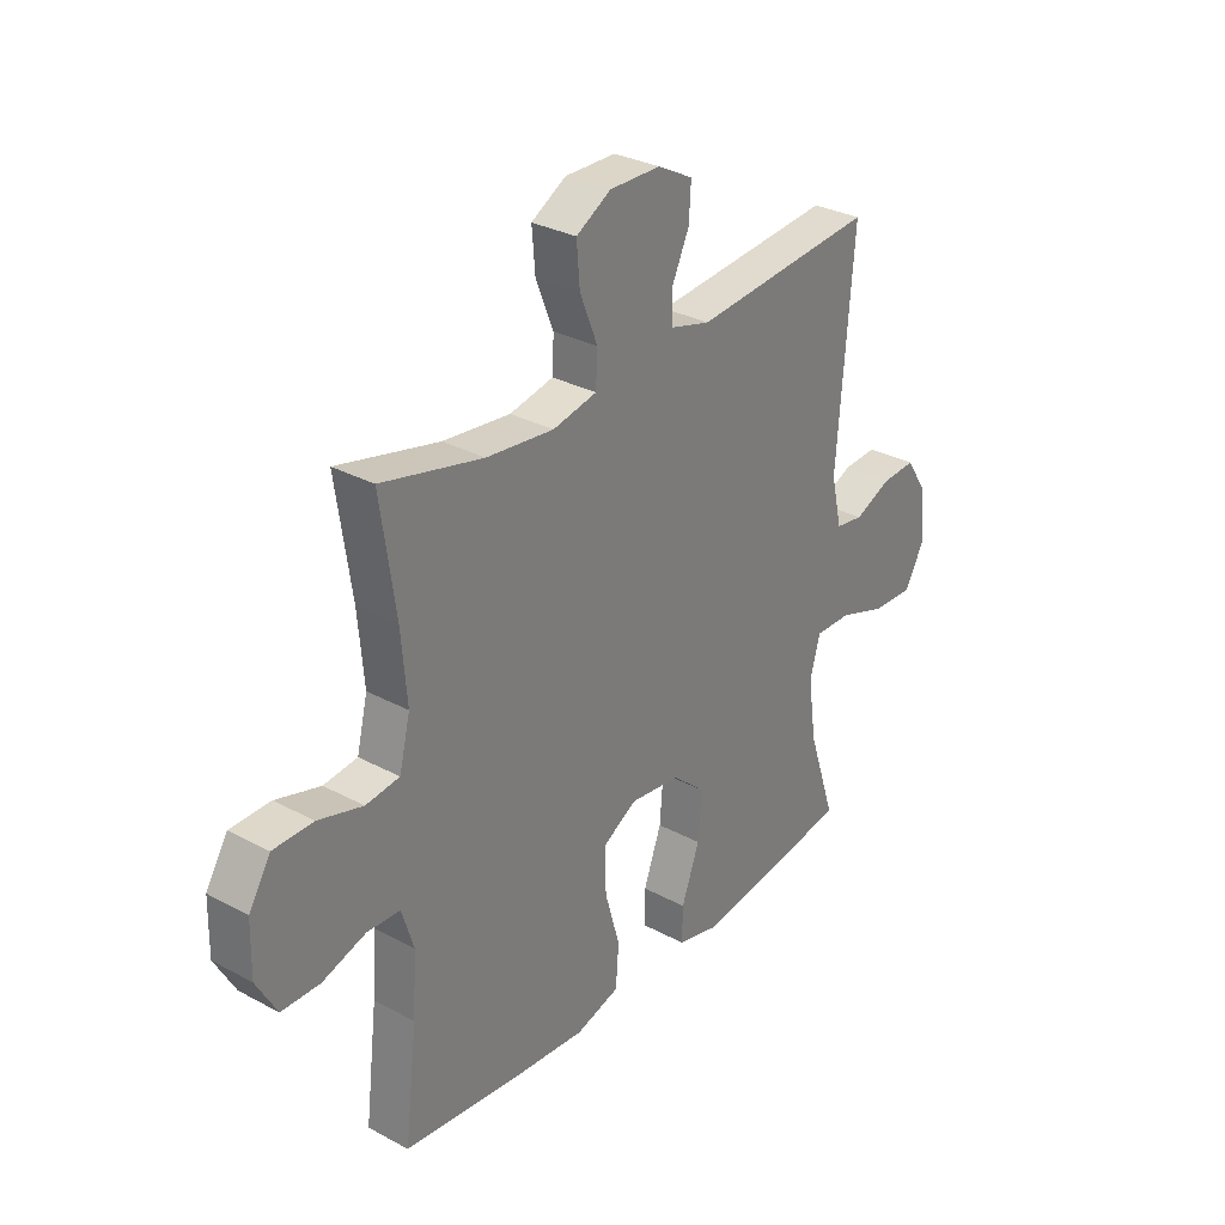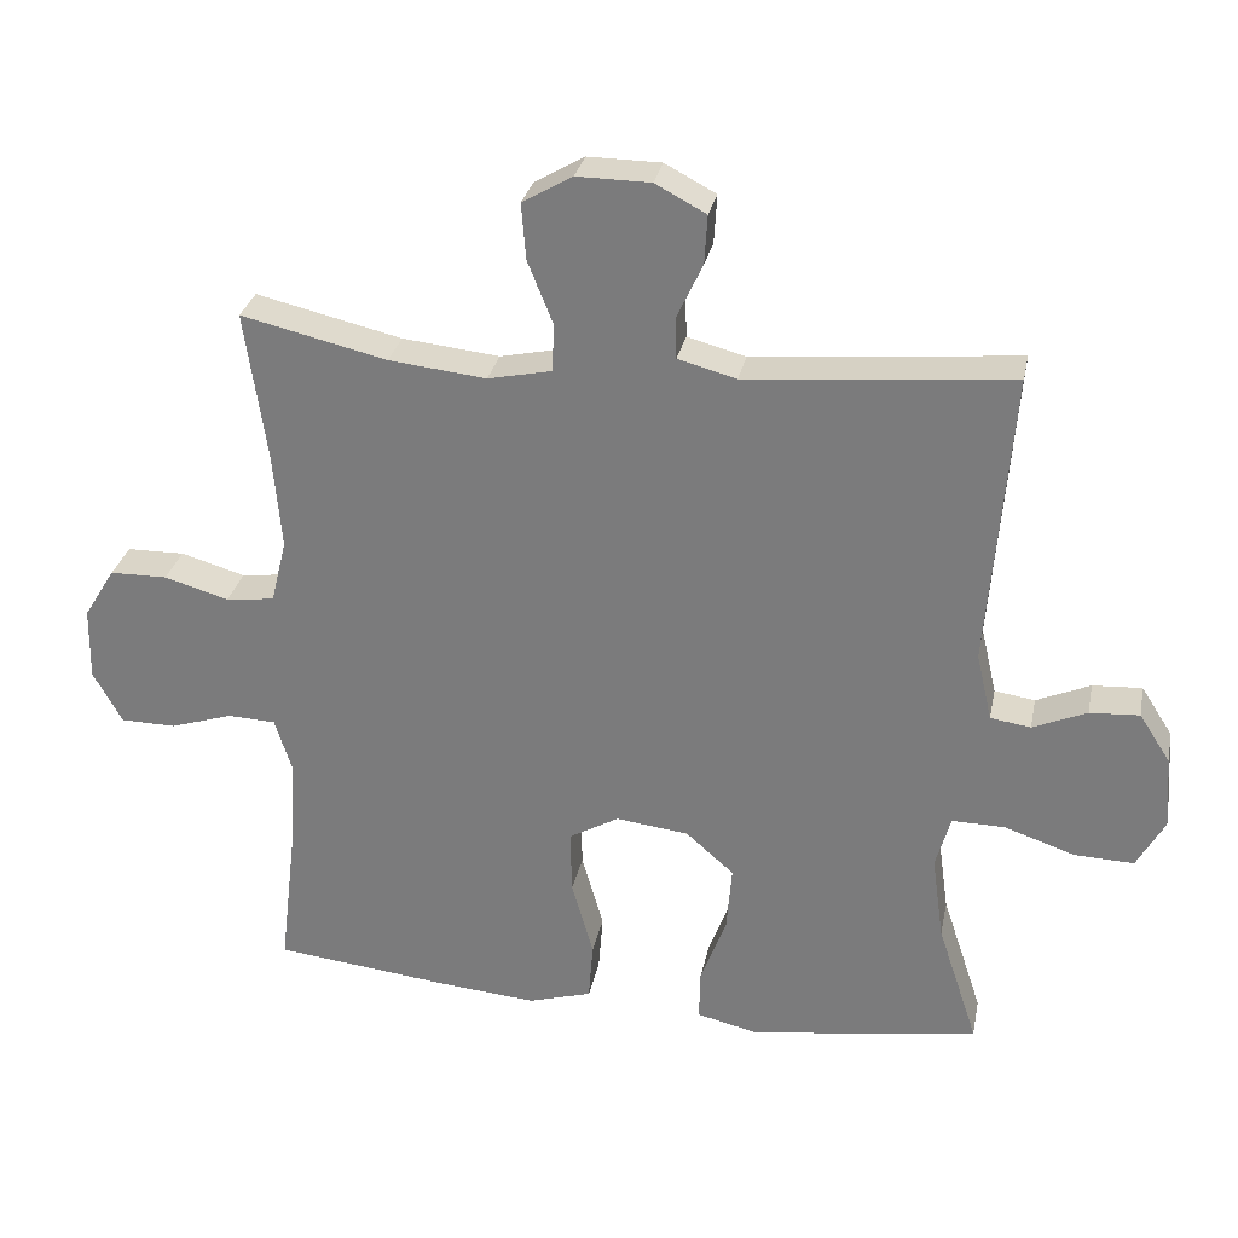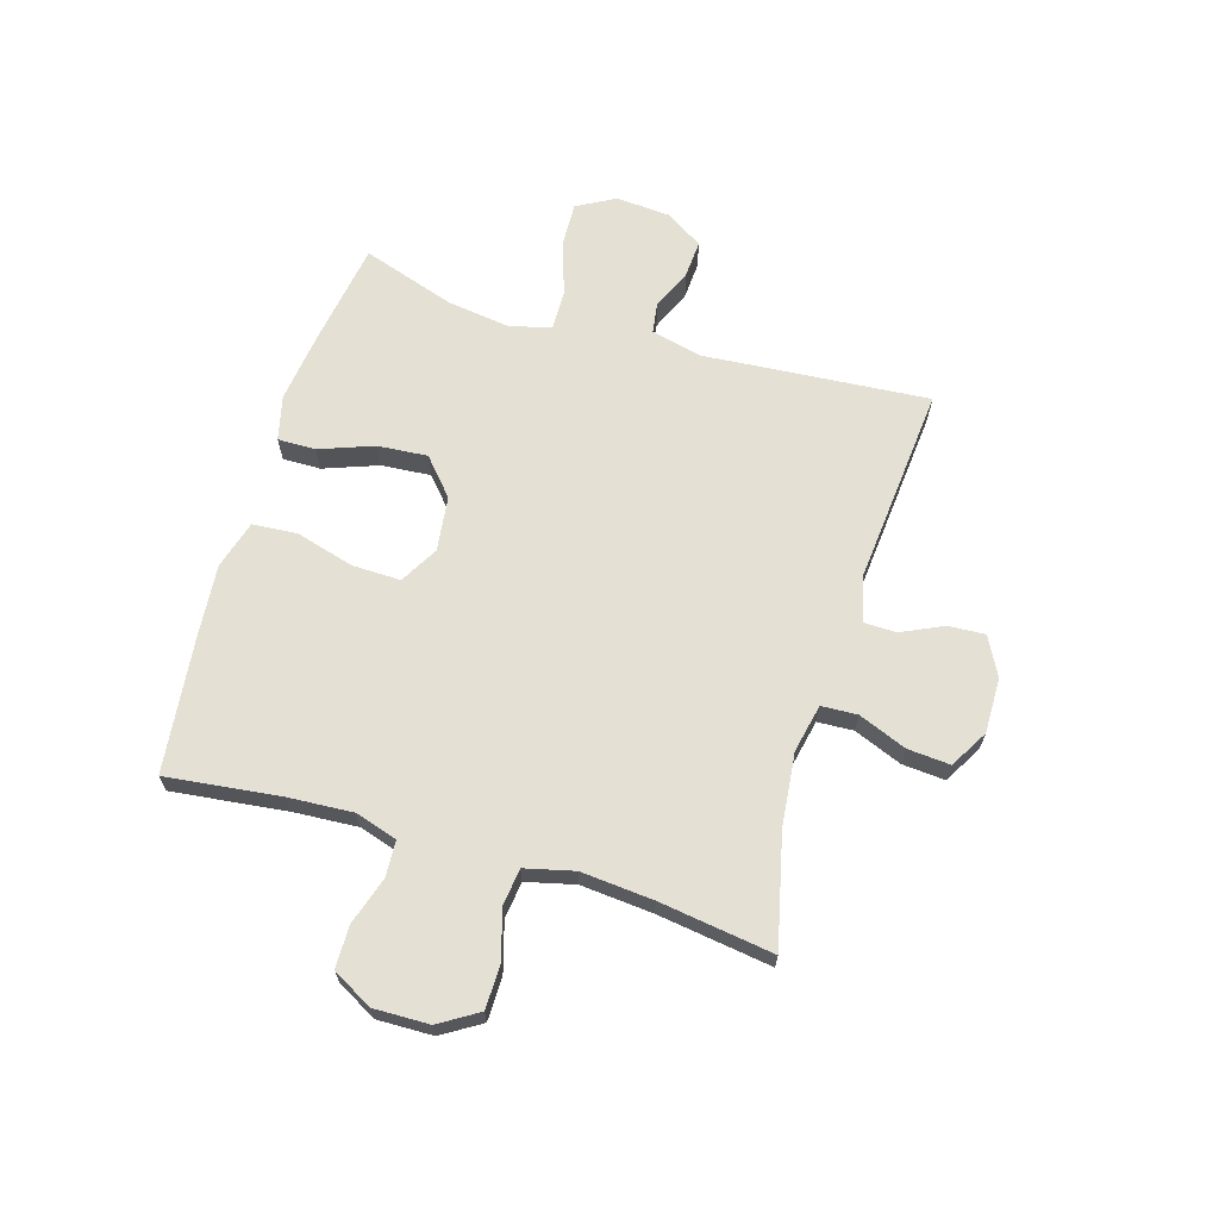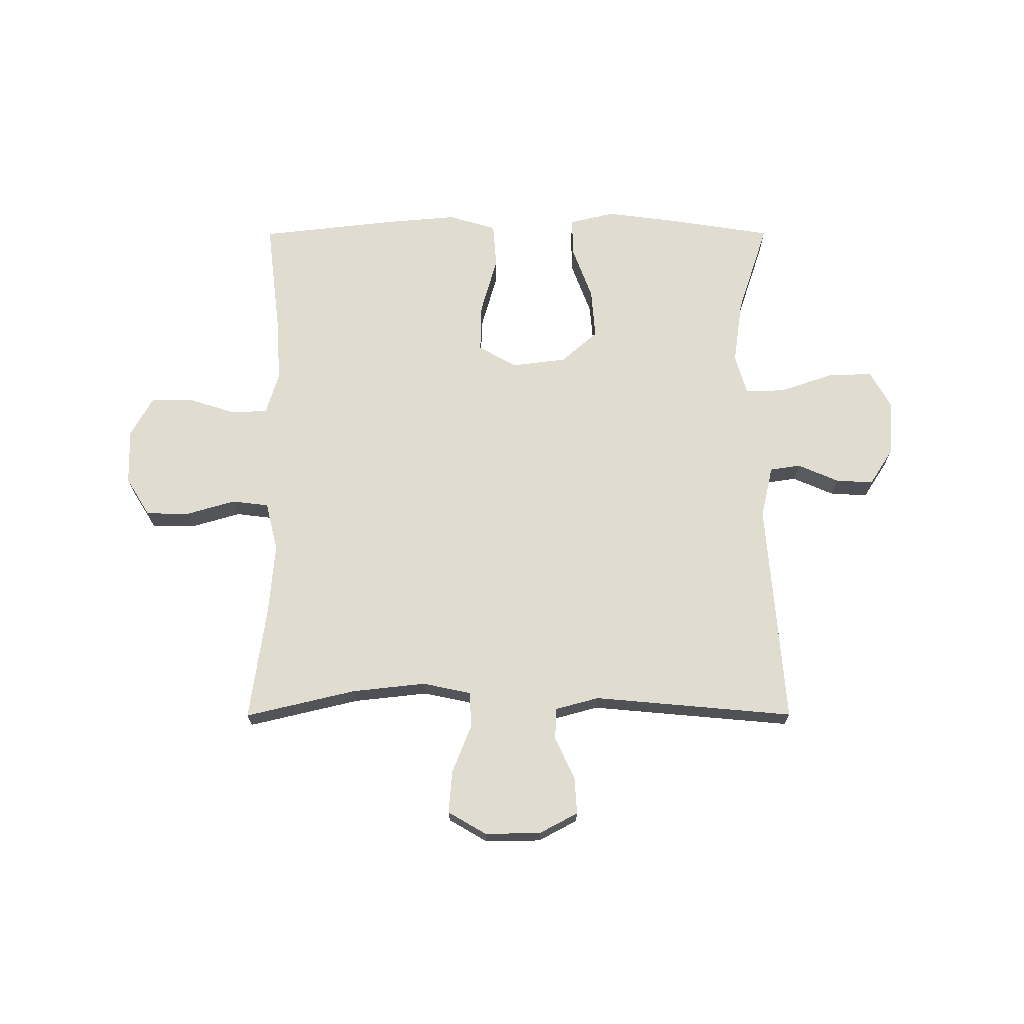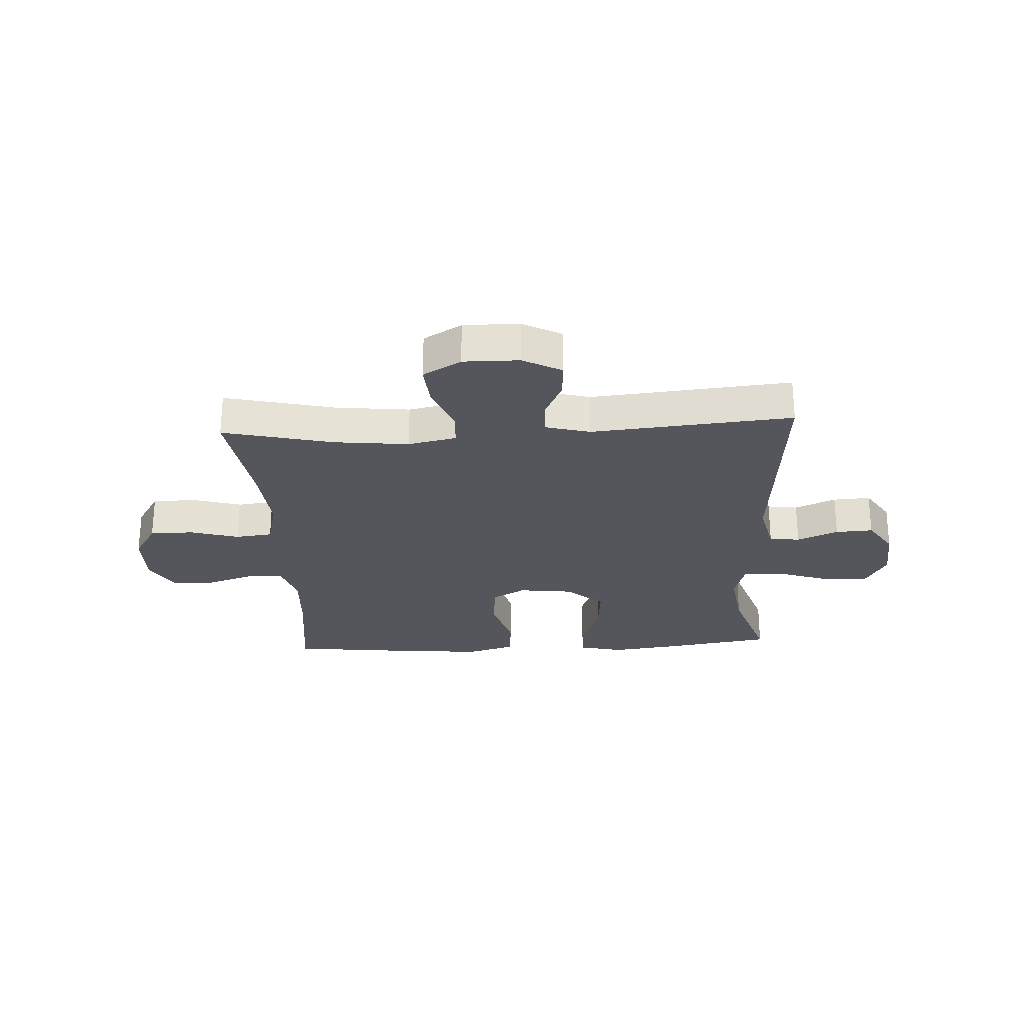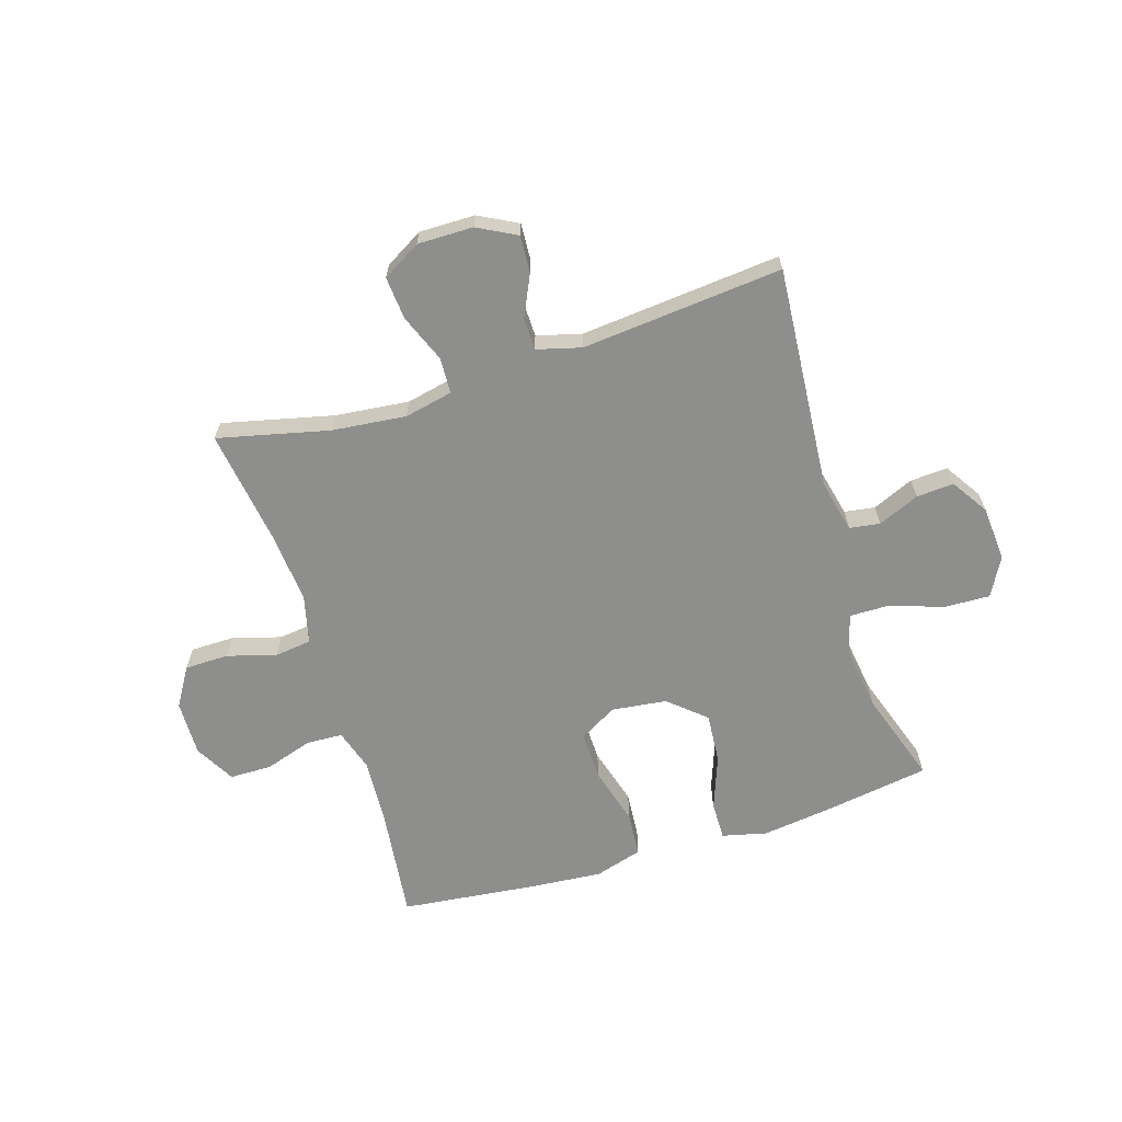
<metadata>
{"format":"obj","ext":"obj","renderer":"f3d","projection":"perspective","resolution":1024,"background":"white","views":[{"elev":30.6,"azim":-52.2,"up":"+Z"},{"elev":29.5,"azim":11.3,"up":"+Z"},{"elev":66.0,"azim":-73.3,"up":"+Y"},{"elev":69.7,"azim":-0.1,"up":"+Y"},{"elev":-26.2,"azim":3.1,"up":"+Y"},{"elev":-64.8,"azim":17.4,"up":"+Y"}]}
</metadata>
<code>
v -0.5 0.07 -0.5
v -0.476 0.07 -0.299
v -0.469 0.07 -0.185
v -0.492 0.07 -0.111
v -0.556 0.07 -0.108
v -0.64 0.07 -0.135
v -0.714 0.07 -0.134
v -0.753 0.07 -0.064
v -0.751 0.07 0.034
v -0.709 0.07 0.102
v -0.632 0.07 0.103
v -0.546 0.07 0.078
v -0.481 0.07 0.086
v -0.46 0.07 0.172
v -0.471 0.07 0.299
v -0.5 0.07 0.5
v -0.305 0.07 0.454
v -0.175 0.07 0.44
v -0.09 0.07 0.458
v -0.087 0.07 0.521
v -0.121 0.07 0.606
v -0.127 0.07 0.681
v -0.06 0.07 0.72
v 0.038 0.07 0.719
v 0.106 0.07 0.683
v 0.102 0.07 0.618
v 0.068 0.07 0.545
v 0.069 0.07 0.489
v 0.147 0.07 0.468
v 0.5 0.07 0.5
v 0.469 0.07 0.105
v 0.49 0.07 0.014
v 0.544 0.07 0.006
v 0.616 0.07 0.037
v 0.682 0.07 0.041
v 0.724 0.07 -0.024
v 0.731 0.07 -0.121
v 0.694 0.07 -0.188
v 0.614 0.07 -0.185
v 0.52 0.07 -0.153
v 0.45 0.07 -0.152
v 0.43 0.07 -0.223
v 0.446 0.07 -0.337
v 0.5 0.07 -0.5
v 0.315 0.07 -0.529
v 0.191 0.07 -0.545
v 0.112 0.07 -0.526
v 0.113 0.07 -0.459
v 0.148 0.07 -0.364
v 0.155 0.07 -0.276
v 0.091 0.07 -0.22
v -0.006 0.07 -0.208
v -0.073 0.07 -0.246
v -0.071 0.07 -0.332
v -0.042 0.07 -0.434
v -0.048 0.07 -0.513
v -0.133 0.07 -0.538
v -0.261 0.07 -0.527
v -0.5 0 -0.5
v -0.476 0 -0.299
v -0.469 0 -0.185
v -0.492 0 -0.111
v -0.556 0 -0.108
v -0.64 0 -0.135
v -0.714 0 -0.134
v -0.753 0 -0.064
v -0.751 0 0.034
v -0.709 0 0.102
v -0.632 0 0.103
v -0.546 0 0.078
v -0.481 0 0.086
v -0.46 0 0.172
v -0.471 0 0.299
v -0.5 0 0.5
v -0.305 0 0.454
v -0.175 0 0.44
v -0.09 0 0.458
v -0.087 0 0.521
v -0.121 0 0.606
v -0.127 0 0.681
v -0.06 0 0.72
v 0.038 0 0.719
v 0.106 0 0.683
v 0.102 0 0.618
v 0.068 0 0.545
v 0.069 0 0.489
v 0.147 0 0.468
v 0.5 0 0.5
v 0.469 0 0.105
v 0.49 0 0.014
v 0.544 0 0.006
v 0.616 0 0.037
v 0.682 0 0.041
v 0.724 0 -0.024
v 0.731 0 -0.121
v 0.694 0 -0.188
v 0.614 0 -0.185
v 0.52 0 -0.153
v 0.45 0 -0.152
v 0.43 0 -0.223
v 0.446 0 -0.337
v 0.5 0 -0.5
v 0.315 0 -0.529
v 0.191 0 -0.545
v 0.112 0 -0.526
v 0.113 0 -0.459
v 0.148 0 -0.364
v 0.155 0 -0.276
v 0.091 0 -0.22
v -0.006 0 -0.208
v -0.073 0 -0.246
v -0.071 0 -0.332
v -0.042 0 -0.434
v -0.048 0 -0.513
v -0.133 0 -0.538
v -0.261 0 -0.527
f 58 1 2
f 57 58 2
f 56 57 2
f 55 56 2
f 54 55 2
f 53 54 2 3
f 52 53 3 4
f 51 52 4
f 47 48 49
f 46 47 49
f 45 46 49
f 44 45 49
f 43 44 49
f 42 43 49 50
f 41 42 50 51
f 38 39 40
f 37 38 40
f 36 37 40
f 35 36 40
f 34 35 40
f 33 34 40
f 32 33 40 41
f 41 51 4
f 32 41 4
f 31 32 4
f 25 26 27
f 24 25 27
f 23 24 27
f 22 23 27
f 21 22 27
f 20 21 27
f 19 20 27 28
f 18 19 28 29
f 15 16 17
f 14 15 17 18
f 13 14 18 29
f 10 11 12
f 9 10 12
f 8 9 12
f 7 8 12
f 6 7 12
f 5 6 12
f 5 12 13
f 29 30 31
f 13 29 31
f 5 13 31
f 4 5 31
f 60 59 116
f 60 116 115
f 60 115 114
f 60 114 113
f 60 113 112
f 61 60 112 111
f 62 61 111 110
f 62 110 109
f 107 106 105
f 107 105 104
f 107 104 103
f 107 103 102
f 107 102 101
f 108 107 101 100
f 109 108 100 99
f 98 97 96
f 98 96 95
f 98 95 94
f 98 94 93
f 98 93 92
f 98 92 91
f 99 98 91 90
f 62 109 99
f 62 99 90
f 62 90 89
f 85 84 83
f 85 83 82
f 85 82 81
f 85 81 80
f 85 80 79
f 85 79 78
f 86 85 78 77
f 87 86 77 76
f 75 74 73
f 76 75 73 72
f 87 76 72 71
f 70 69 68
f 70 68 67
f 70 67 66
f 70 66 65
f 70 65 64
f 70 64 63
f 71 70 63
f 89 88 87
f 89 87 71
f 89 71 63
f 89 63 62
f 1 59 60 2
f 2 60 61 3
f 3 61 62 4
f 4 62 63 5
f 5 63 64 6
f 6 64 65 7
f 7 65 66 8
f 8 66 67 9
f 9 67 68 10
f 10 68 69 11
f 11 69 70 12
f 12 70 71 13
f 13 71 72 14
f 14 72 73 15
f 15 73 74 16
f 16 74 75 17
f 17 75 76 18
f 18 76 77 19
f 19 77 78 20
f 20 78 79 21
f 21 79 80 22
f 22 80 81 23
f 23 81 82 24
f 24 82 83 25
f 25 83 84 26
f 26 84 85 27
f 27 85 86 28
f 28 86 87 29
f 29 87 88 30
f 30 88 89 31
f 31 89 90 32
f 32 90 91 33
f 33 91 92 34
f 34 92 93 35
f 35 93 94 36
f 36 94 95 37
f 37 95 96 38
f 38 96 97 39
f 39 97 98 40
f 40 98 99 41
f 41 99 100 42
f 42 100 101 43
f 43 101 102 44
f 44 102 103 45
f 45 103 104 46
f 46 104 105 47
f 47 105 106 48
f 48 106 107 49
f 49 107 108 50
f 50 108 109 51
f 51 109 110 52
f 52 110 111 53
f 53 111 112 54
f 54 112 113 55
f 55 113 114 56
f 56 114 115 57
f 57 115 116 58
f 58 116 59 1

</code>
